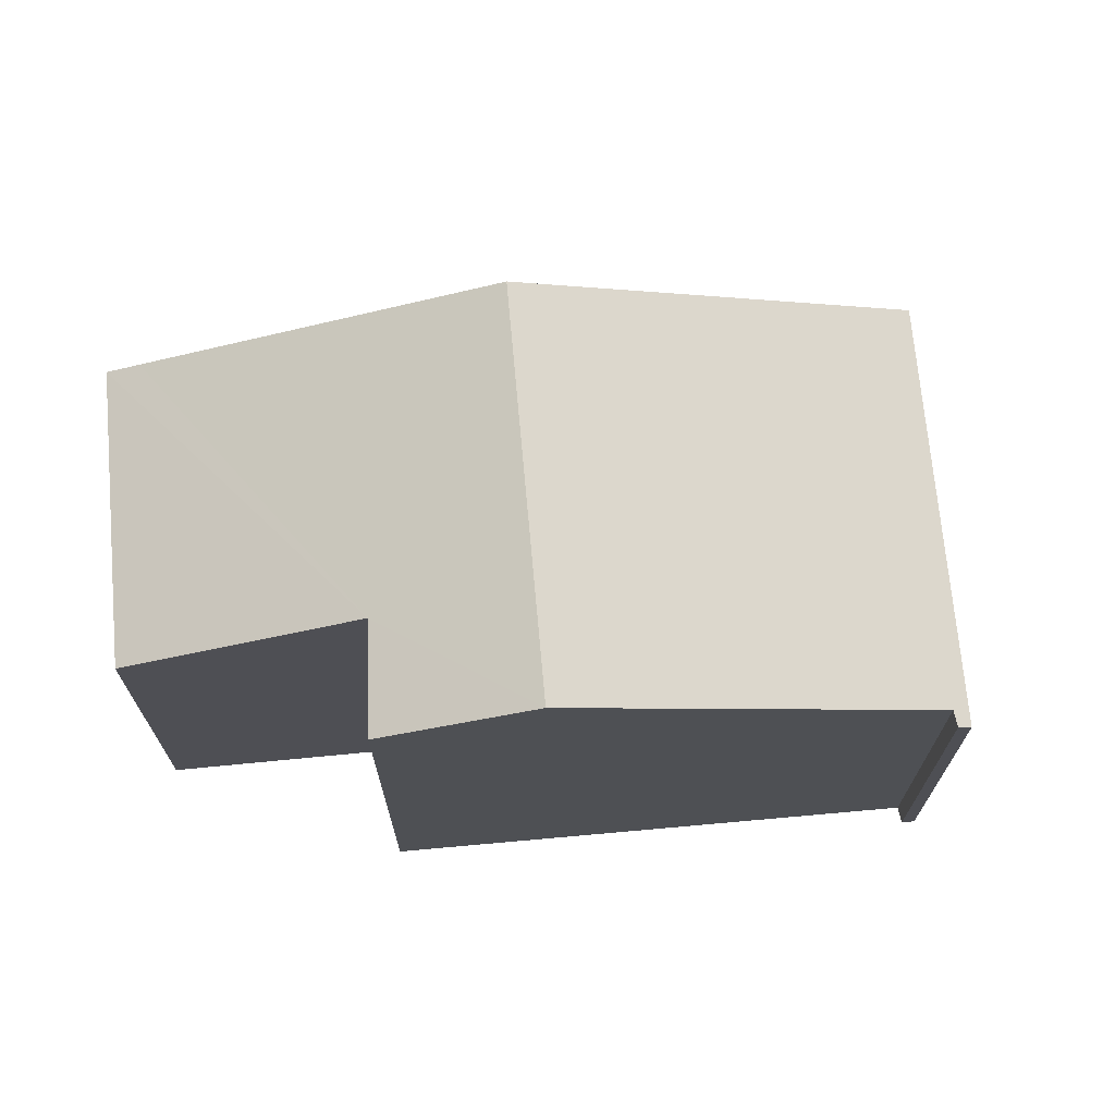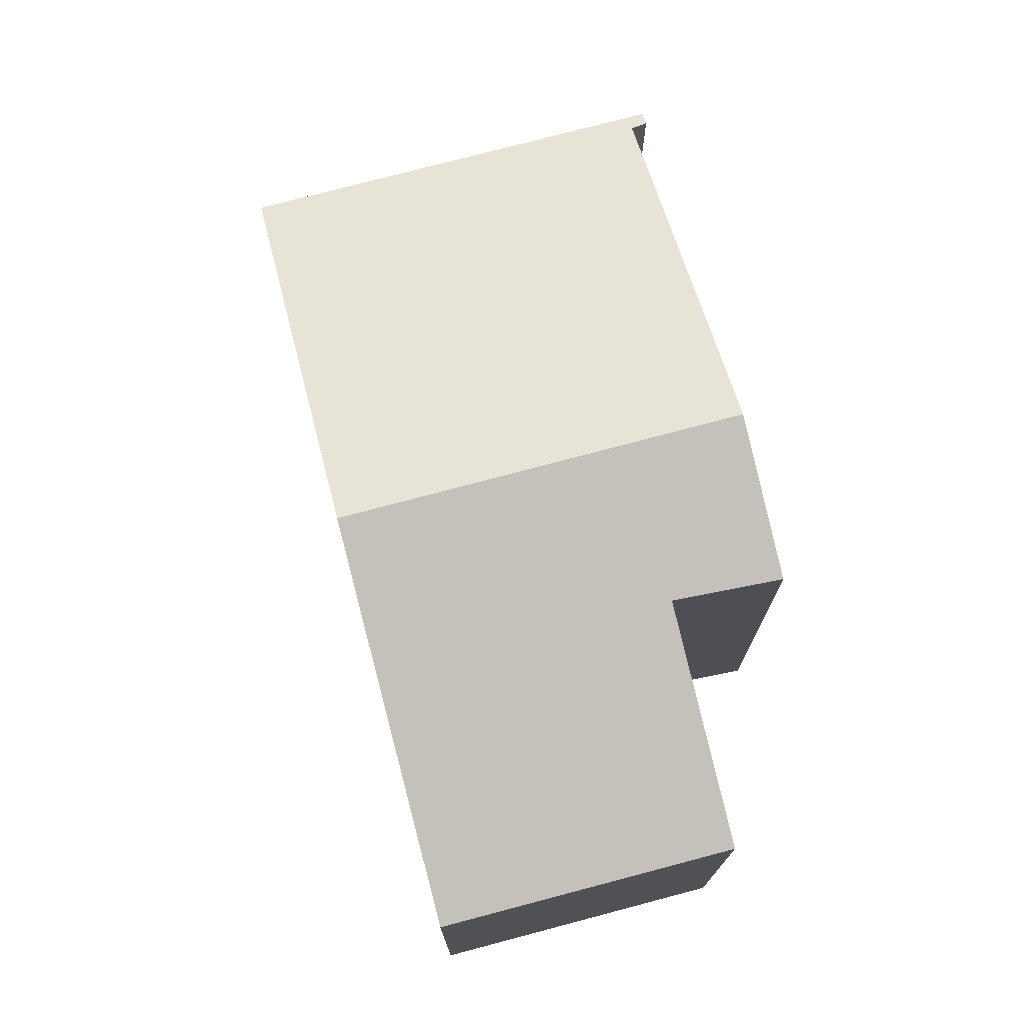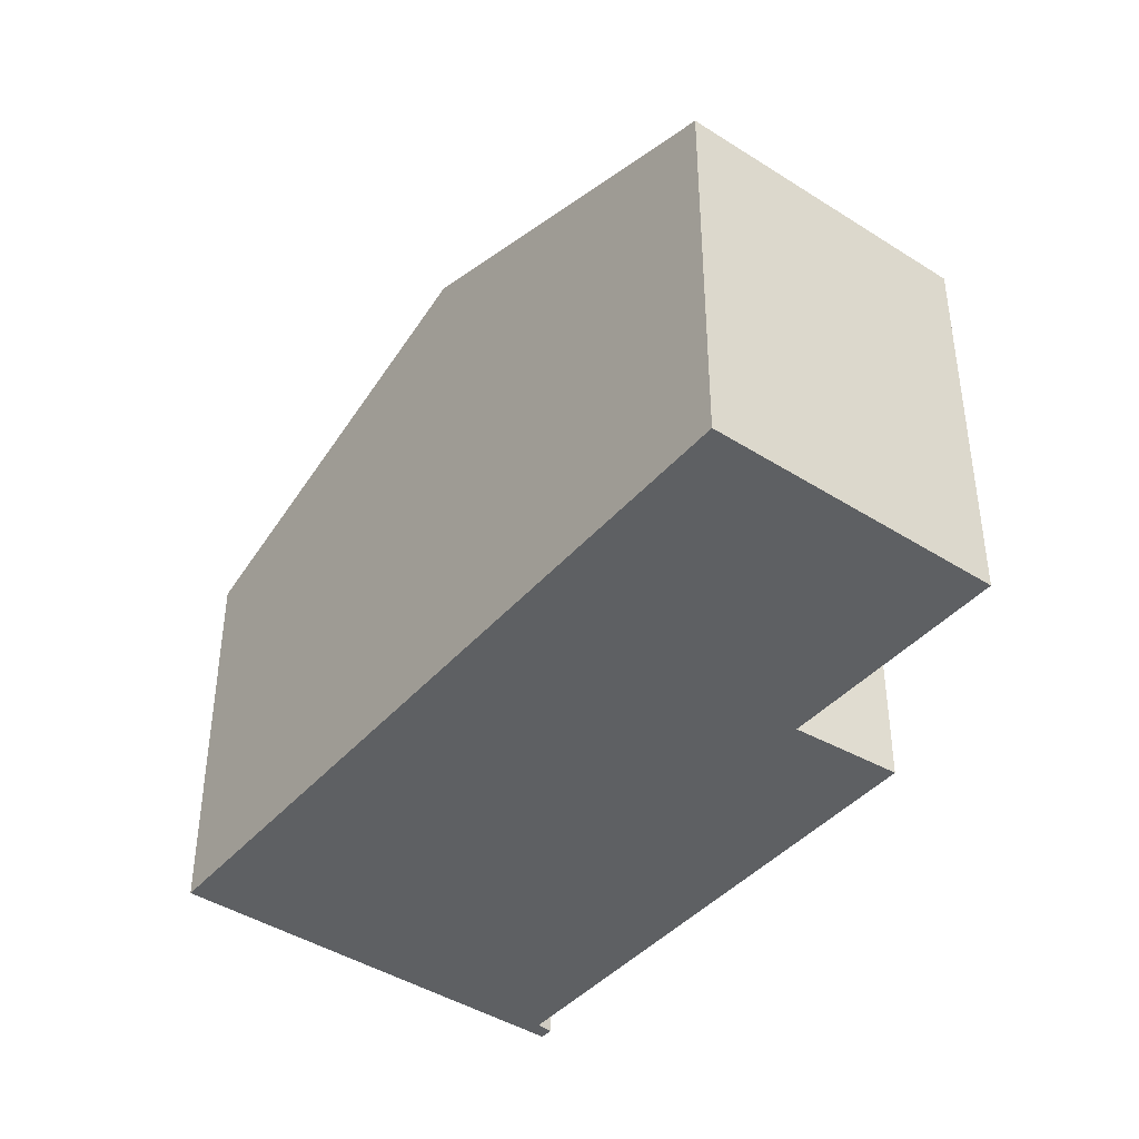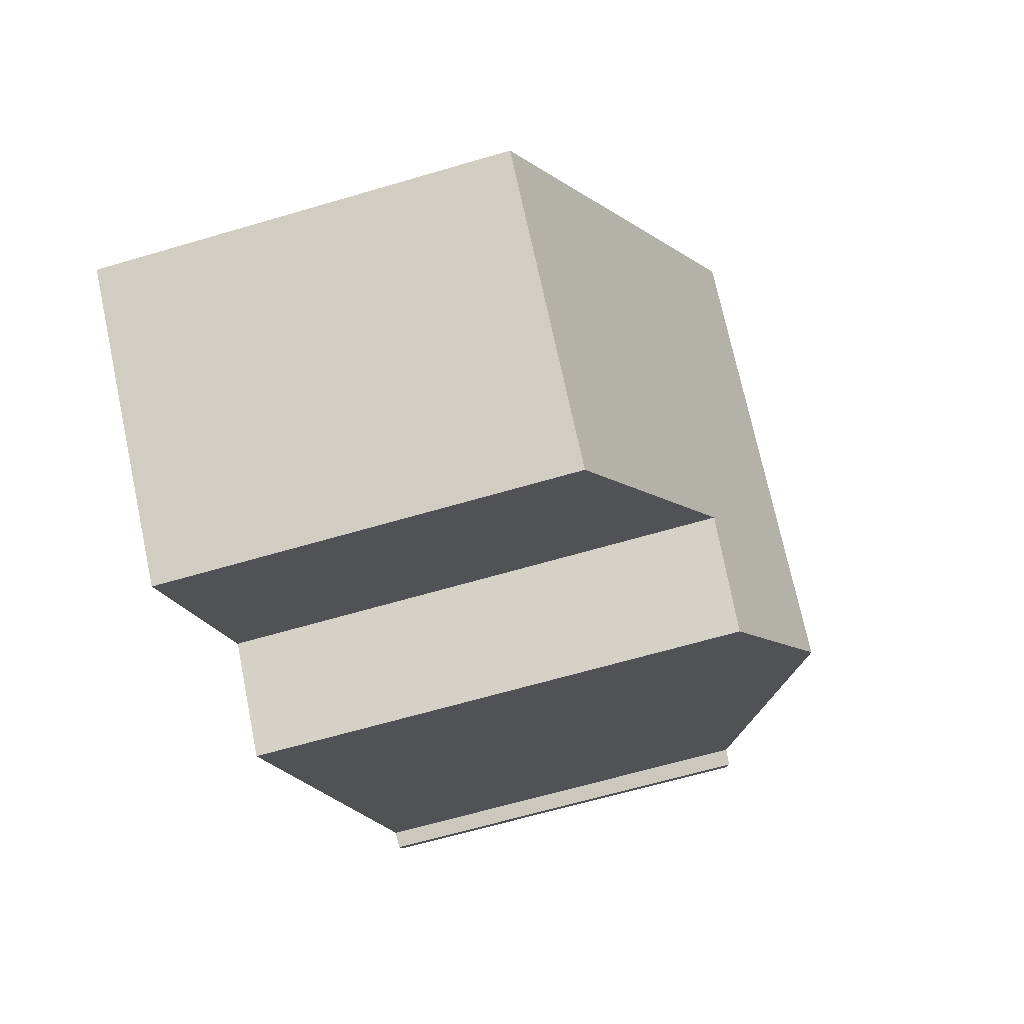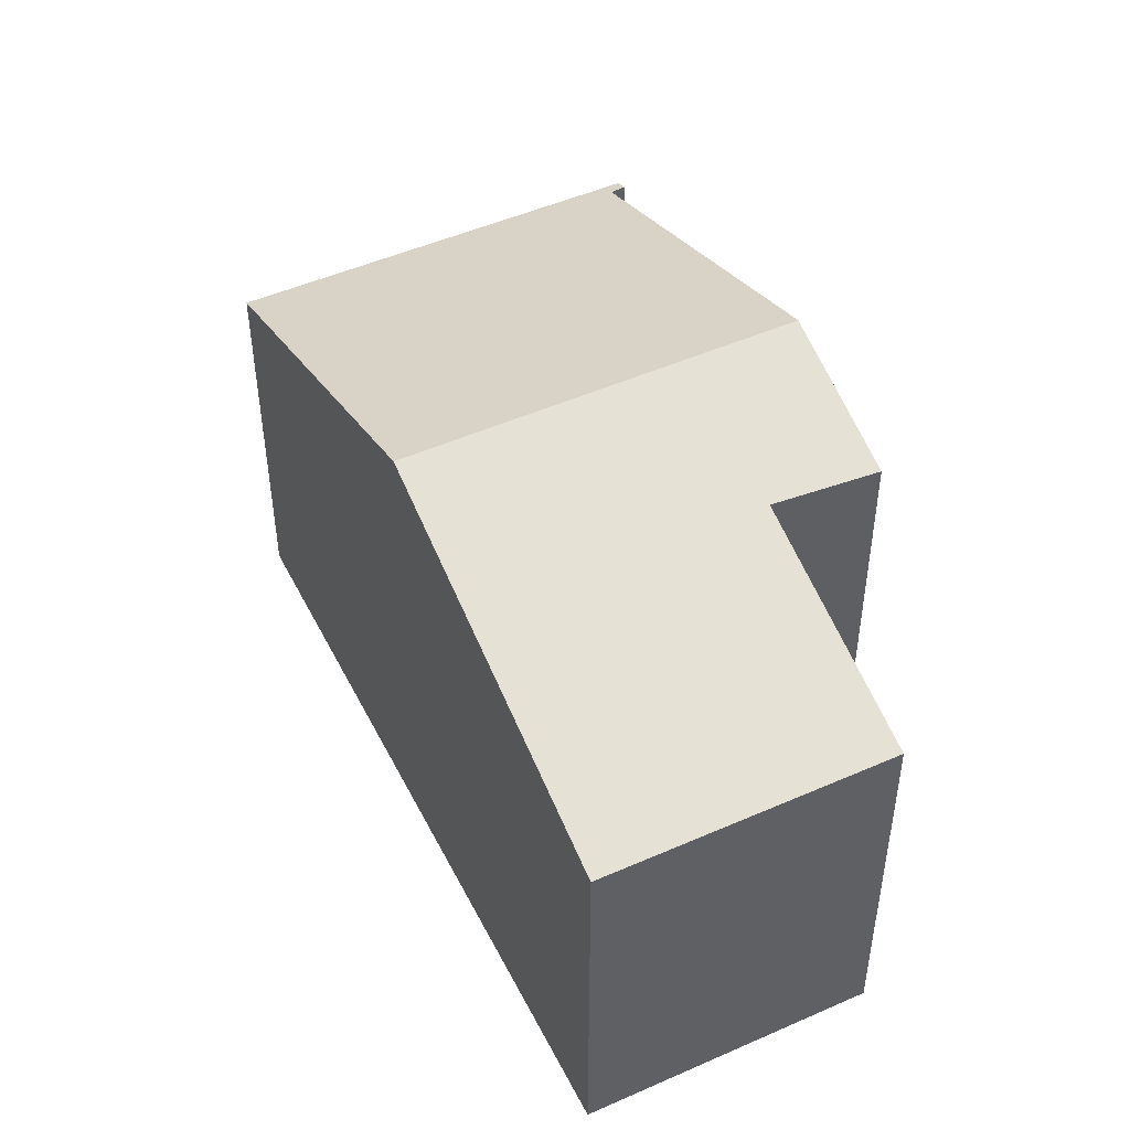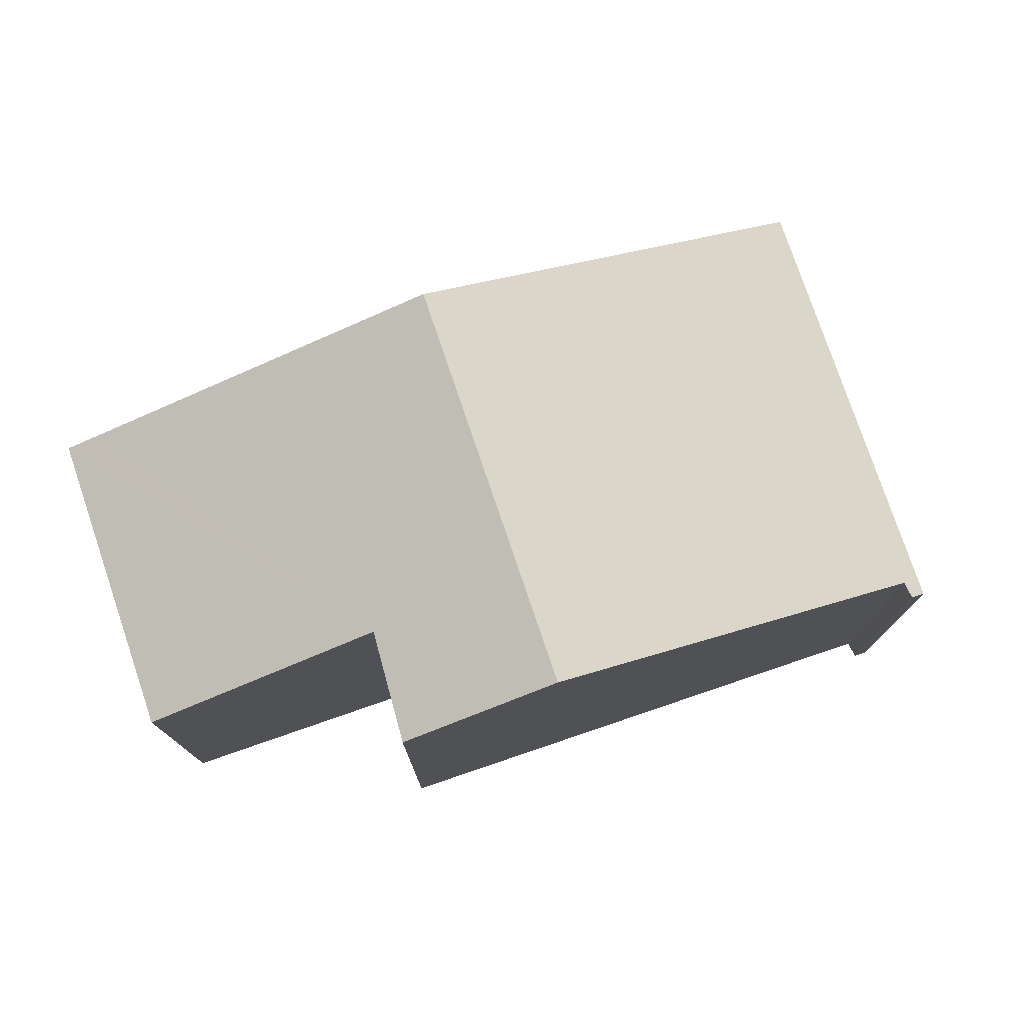
<metadata>
{"format":"obj","ext":"obj","renderer":"f3d","projection":"perspective","resolution":1024,"background":"white","views":[{"elev":70.9,"azim":-138.4,"up":"+Y"},{"elev":74.8,"azim":121.8,"up":"+Y"},{"elev":-42.3,"azim":99.2,"up":"+Y"},{"elev":-63.4,"azim":106.7,"up":"+Z"},{"elev":48.4,"azim":110.4,"up":"+Y"},{"elev":77.5,"azim":-152.0,"up":"+Y"}]}
</metadata>
<code>
v  5.922 10.94 -5.788
v  9.836 9.849 -6.493
v  8.211 9.799 -8.221
v  12.21 10.94 0.124
v  17.42 8.36 -5.347
v  17.91 8.118 -5.861
v  13.3 8.111 -10.22
v  6.505 8.114 6.117
v  0.479 8.228 -0.005
v  0.141 8.114 0.133
v  0.356 8.221 -0.093
v  0.191 8.211 -0.21
v  0 8.114 4.968e-16
v  0 0 0
v  6.505 -3.746e-16 6.117
v  0.141 -8.144e-18 0.133
v  12.21 -7.593e-18 0.124
v  17.42 3.274e-16 -5.347
v  17.91 3.589e-16 -5.861
v  13.3 6.259e-16 -10.22
v  9.836 3.976e-16 -6.493
v  8.211 5.034e-16 -8.221
v  0.479 3.062e-19 -0.005
v  0.191 1.286e-17 -0.21
v  0.356 5.695e-18 -0.093
v  5.922 3.544e-16 -5.788
g defaultobject
f 1 2 3
f 2 1 4
f 2 4 5
f 2 5 6
f 6 7 2
f 1 8 4
f 8 1 9
f 8 9 10
f 10 9 11
f 10 11 12
f 10 12 13
f 14 10 13
f 10 14 8
f 8 14 15
f 15 14 16
f 15 4 8
f 4 15 17
f 4 17 5
f 5 17 18
f 5 18 6
f 6 18 19
f 19 7 6
f 7 19 20
f 21 3 2
f 3 21 22
f 23 11 9
f 11 23 12
f 12 23 24
f 24 23 25
f 7 21 2
f 21 7 20
f 3 9 1
f 9 3 22
f 9 22 23
f 23 22 26
f 24 13 12
f 13 24 14
f 18 20 19
f 20 18 17
f 20 17 21
f 21 17 15
f 21 15 22
f 22 15 26
f 26 15 23
f 23 15 16
f 23 16 25
f 25 16 24
f 24 16 14

</code>
